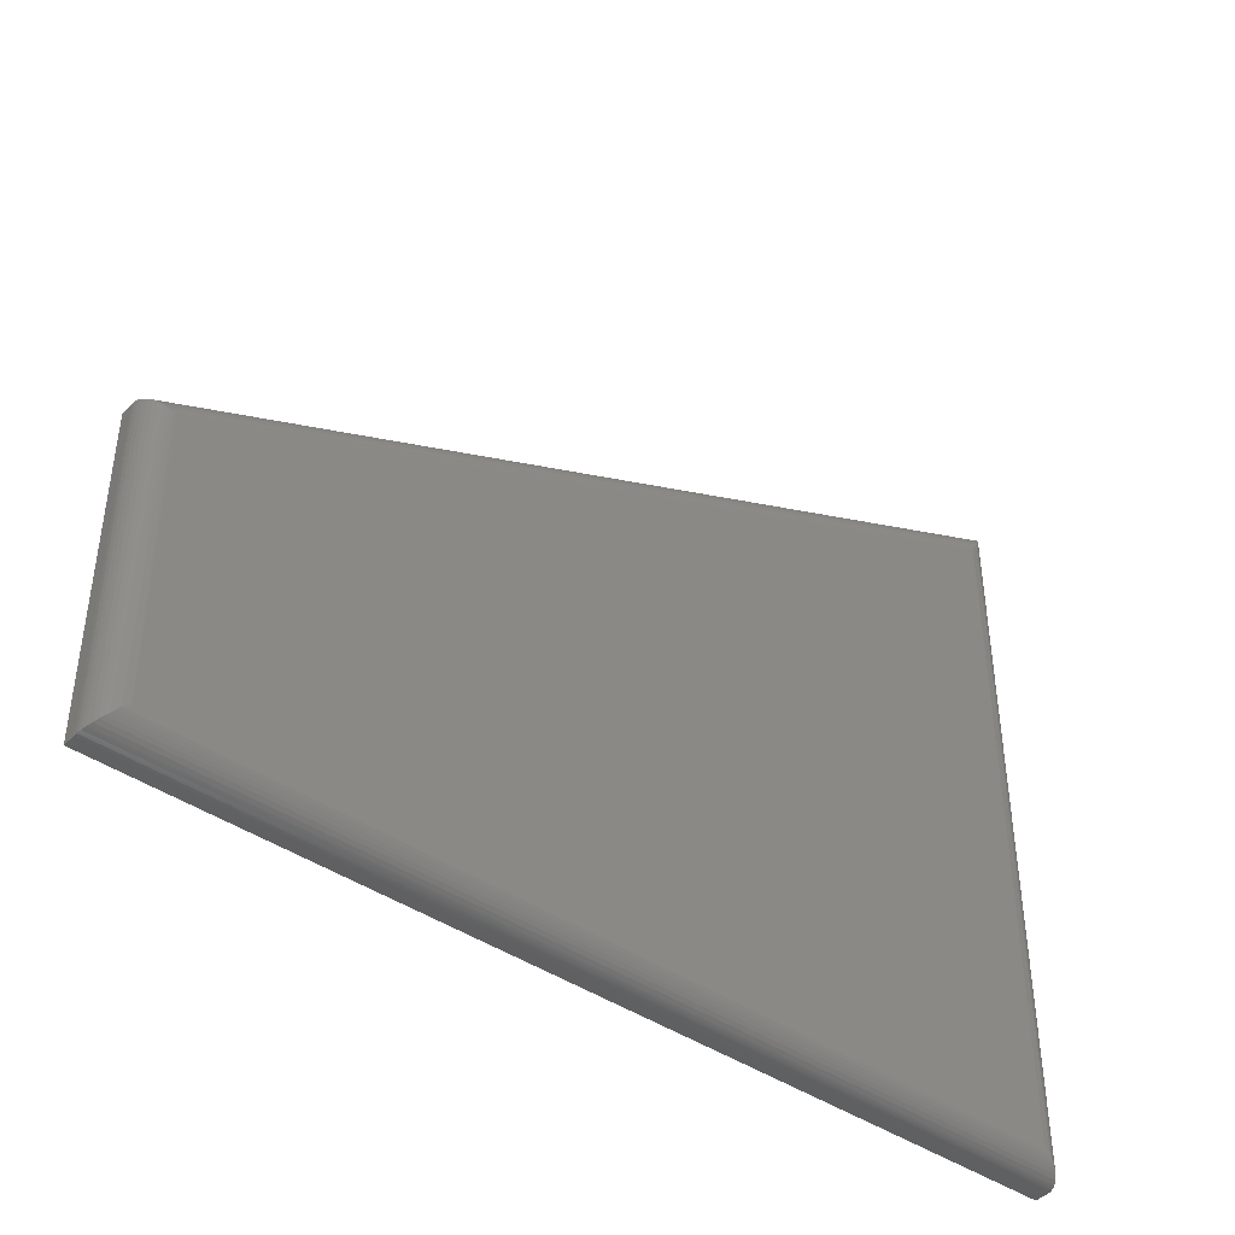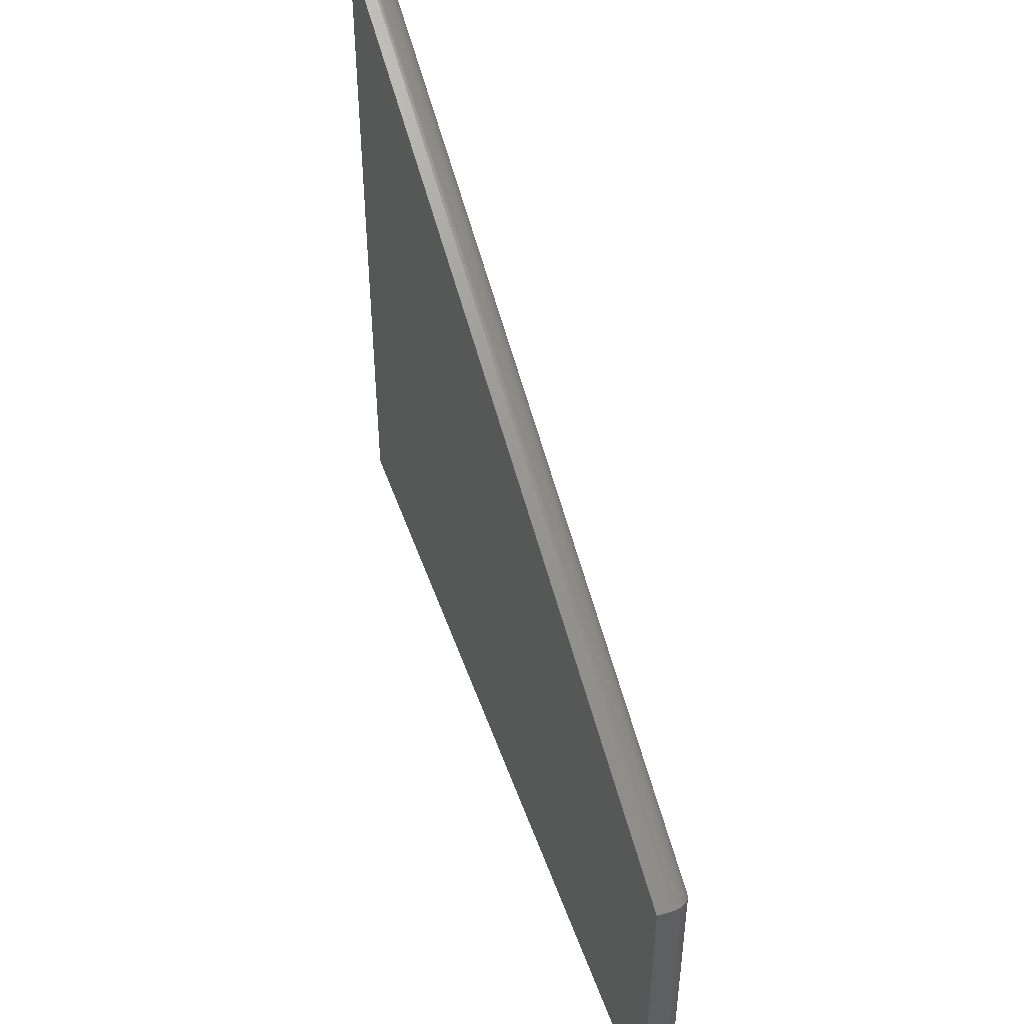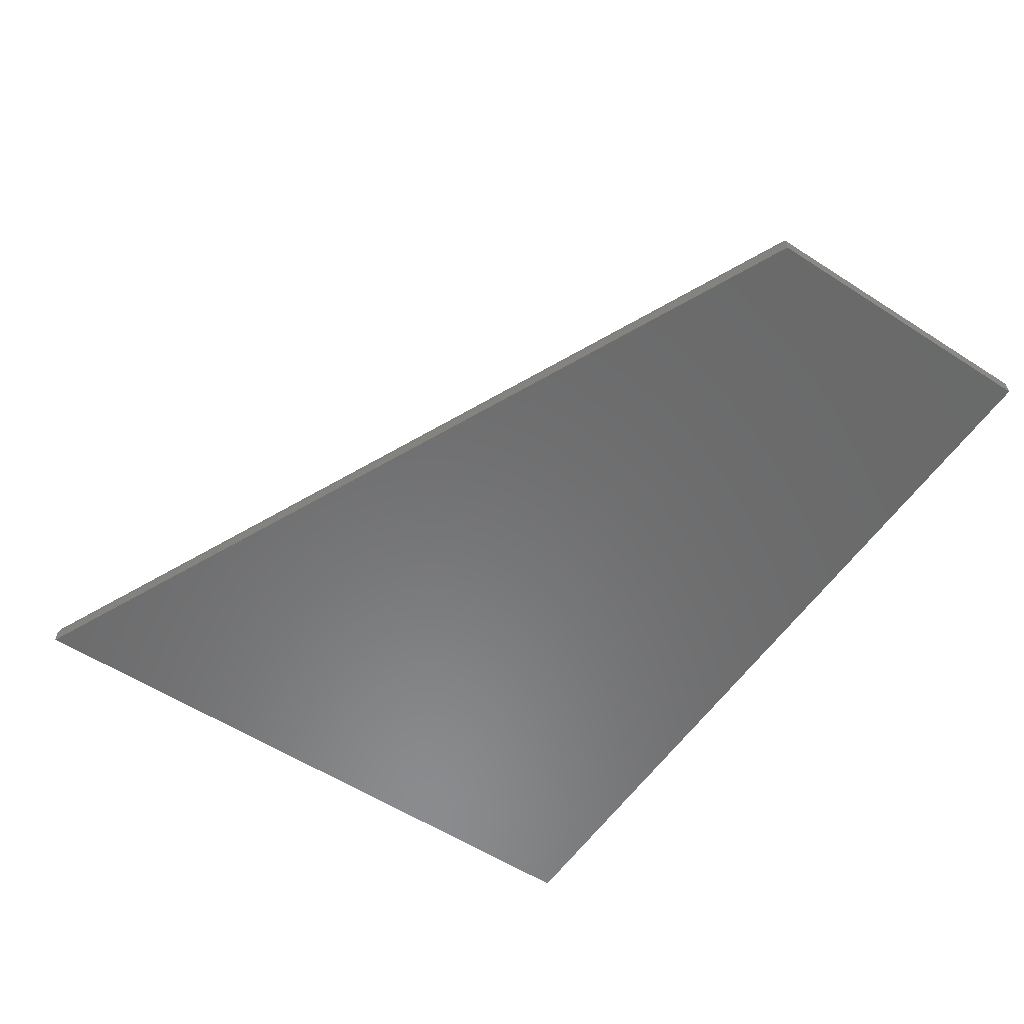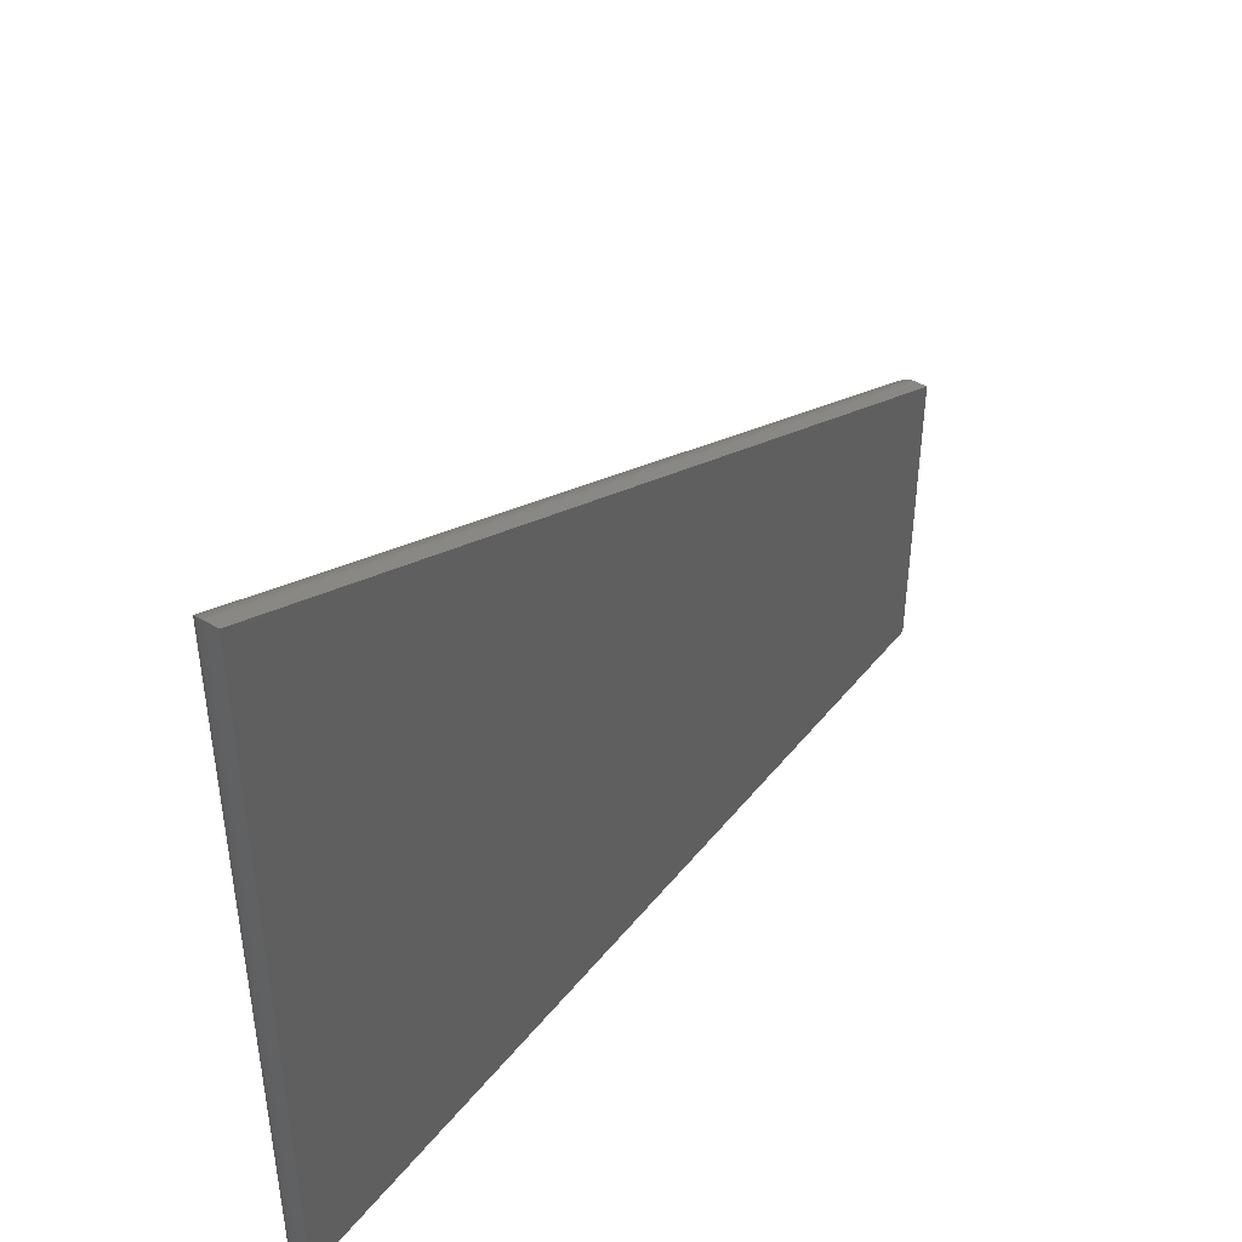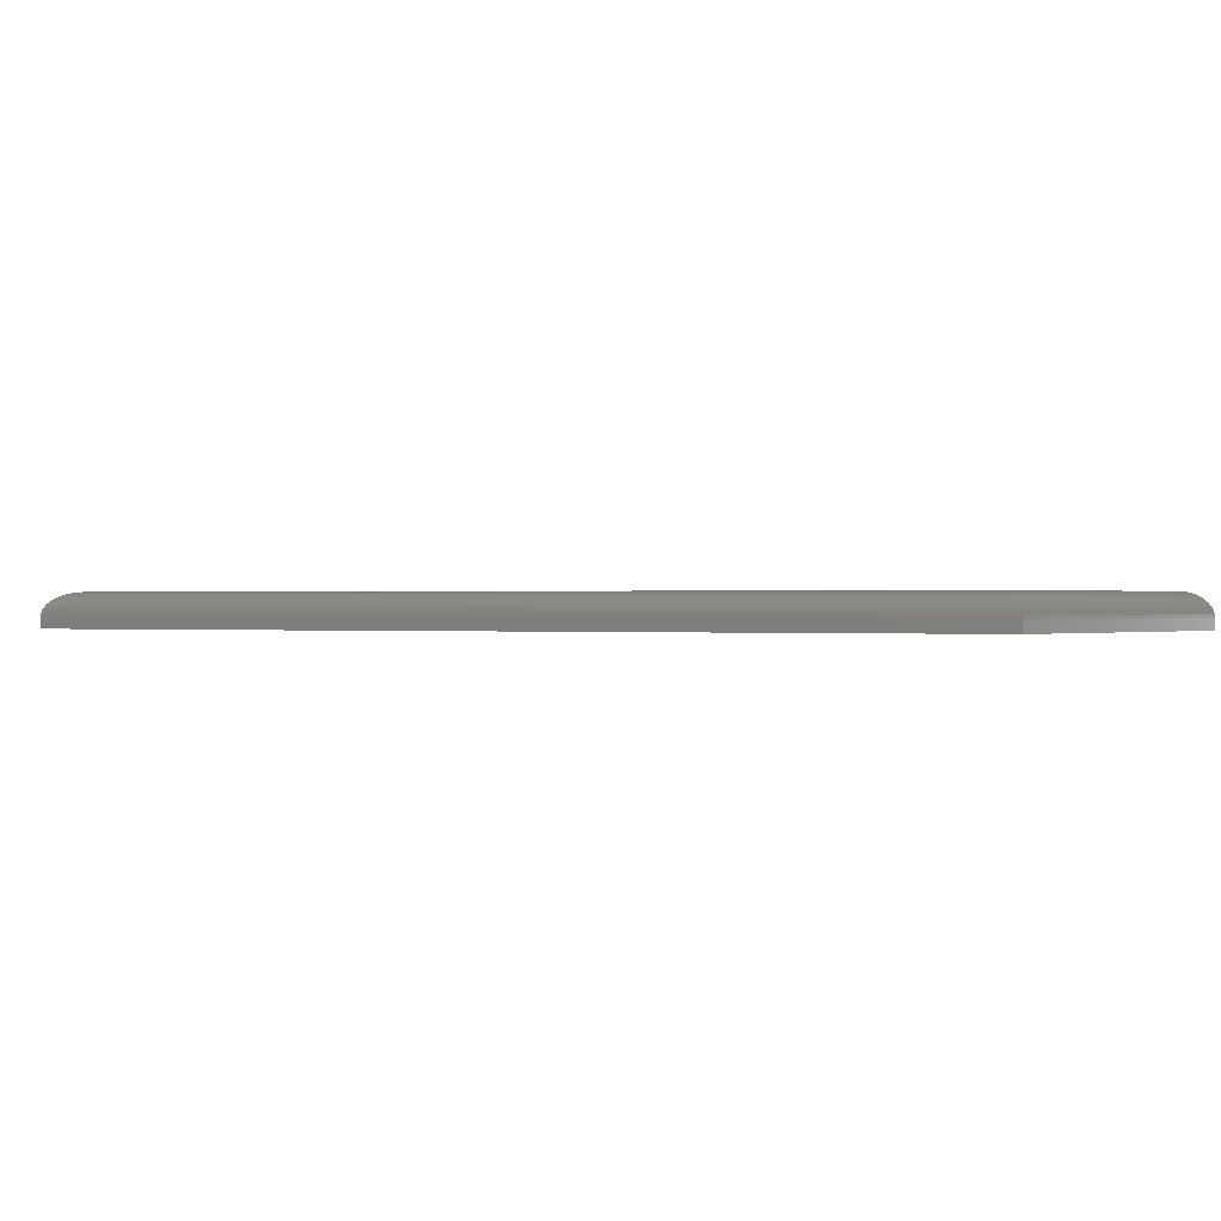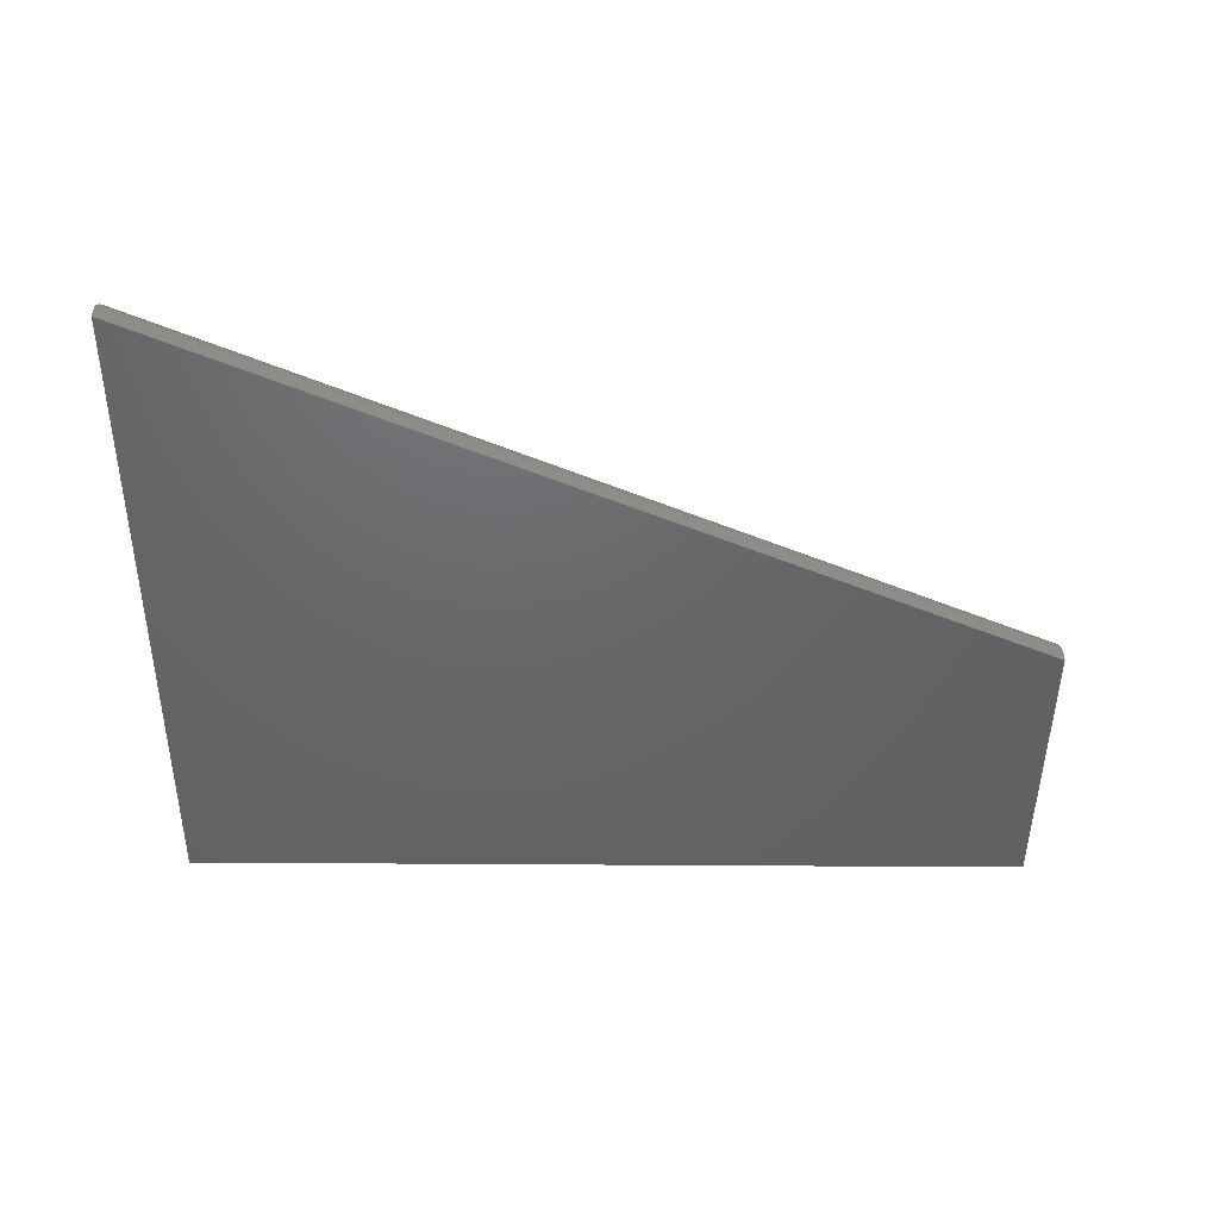
<metadata>
{"format":"stl","ext":"stl","renderer":"f3d","projection":"perspective","resolution":1024,"background":"white","views":[{"elev":-42.4,"azim":140.6,"up":"+Z"},{"elev":47.0,"azim":71.5,"up":"+Z"},{"elev":-56.7,"azim":56.0,"up":"+Y"},{"elev":44.3,"azim":-54.2,"up":"+Z"},{"elev":0.3,"azim":45.2,"up":"+Y"},{"elev":-46.9,"azim":-0.5,"up":"+Y"}]}
</metadata>
<code>
# stl→obj: 55 verts, 106 faces
v -0.3438 5.204e-18 -0.5078
v -0.3438 9.628e-17 0.3125
v 0.7188 6.418e-17 -0.5078
v 0.7188 1.019e-16 -0.1684
v -0.375 -0.04688 0.3609
v -0.375 -0.03125 0.3609
v -0.375 -0.04688 -0.5391
v -0.375 -0.03125 -0.5391
v 0.75 -0.04688 -0.1483
v 0.75 -0.03125 -0.1483
v 0.75 -0.04688 -0.5391
v 0.75 -0.03125 -0.5391
v 0.7267 -0.001024 -0.5157
v -0.3517 -0.001024 -0.5157
v 0.7305 -0.002304 -0.5196
v -0.3555 -0.002304 -0.5196
v 0.7343 -0.004121 -0.5233
v -0.3593 -0.004121 -0.5233
v 0.7378 -0.0065 -0.5269
v -0.3628 -0.0065 -0.5269
v 0.7412 -0.009471 -0.5302
v -0.3662 -0.009471 -0.5302
v 0.7444 -0.01337 -0.5334
v -0.3694 -0.01337 -0.5334
v 0.7469 -0.01774 -0.536
v 0.7498 -0.02739 -0.5388
v -0.3748 -0.02739 -0.5388
v 0.7493 -0.02489 -0.5384
v -0.3743 -0.02489 -0.5384
v 0.7487 -0.02246 -0.5378
v -0.3737 -0.02246 -0.5378
v 0.7479 -0.02004 -0.537
v -0.3729 -0.02004 -0.537
v -0.3719 -0.01774 -0.536
v -0.3535 -0.001552 0.3276
v -0.3584 -0.003662 0.3352
v -0.3632 -0.006811 0.3427
v -0.3656 -0.008926 0.3464
v -0.3679 -0.01142 0.3499
v -0.3708 -0.01567 0.3545
v -0.3721 -0.01804 0.3564
v -0.3735 -0.02164 0.3586
v -0.3748 -0.02802 0.3607
v -0.3745 -0.02542 0.3601
v -0.3739 -0.02294 0.3592
v 0.7497 -0.02696 -0.1485
v 0.7295 -0.001911 -0.1615
v 0.7328 -0.003334 -0.1594
v 0.737 -0.005911 -0.1566
v 0.7409 -0.009213 -0.1541
v 0.7443 -0.01321 -0.152
v 0.7468 -0.01749 -0.1503
v 0.7486 -0.02212 -0.1492
v 0.7261 -0.0008827 -0.1637
v 0.7225 -0.000228 -0.166
f 1 2 3
f 3 2 4
f 5 6 7
f 7 6 8
f 9 10 5
f 5 10 6
f 11 12 9
f 9 12 10
f 7 8 11
f 11 8 12
f 1 13 14
f 1 3 13
f 14 13 15
f 14 15 16
f 16 15 17
f 16 17 18
f 18 17 19
f 18 19 20
f 20 19 21
f 20 21 22
f 22 21 23
f 22 23 24
f 24 23 25
f 12 8 26
f 26 8 27
f 26 27 28
f 28 27 29
f 28 29 30
f 30 29 31
f 30 31 32
f 32 31 33
f 32 33 25
f 25 33 34
f 25 34 24
f 2 14 35
f 2 1 14
f 35 14 16
f 35 16 36
f 36 16 18
f 36 18 20
f 36 20 37
f 37 20 22
f 37 22 38
f 39 38 22
f 22 24 39
f 40 39 24
f 24 34 40
f 40 34 41
f 41 34 33
f 41 33 42
f 42 33 31
f 8 6 27
f 27 6 43
f 27 43 29
f 29 43 44
f 29 44 31
f 31 44 45
f 31 45 42
f 6 46 43
f 6 10 46
f 47 36 48
f 49 48 36
f 36 37 49
f 50 49 37
f 50 37 38
f 50 38 39
f 50 39 51
f 51 39 40
f 51 40 52
f 52 40 41
f 52 41 42
f 52 42 53
f 42 45 44
f 53 42 44
f 53 44 46
f 44 43 46
f 35 36 47
f 35 47 54
f 35 54 55
f 35 55 4
f 35 4 2
f 3 55 13
f 3 4 55
f 13 55 54
f 13 54 47
f 13 47 15
f 15 47 48
f 15 48 17
f 17 48 49
f 17 49 19
f 19 49 50
f 19 50 21
f 21 50 51
f 21 51 23
f 23 51 52
f 23 52 25
f 25 52 53
f 32 25 53
f 32 53 30
f 30 53 46
f 28 30 46
f 10 12 46
f 46 12 26
f 46 26 28
f 7 11 5
f 5 11 9

</code>
